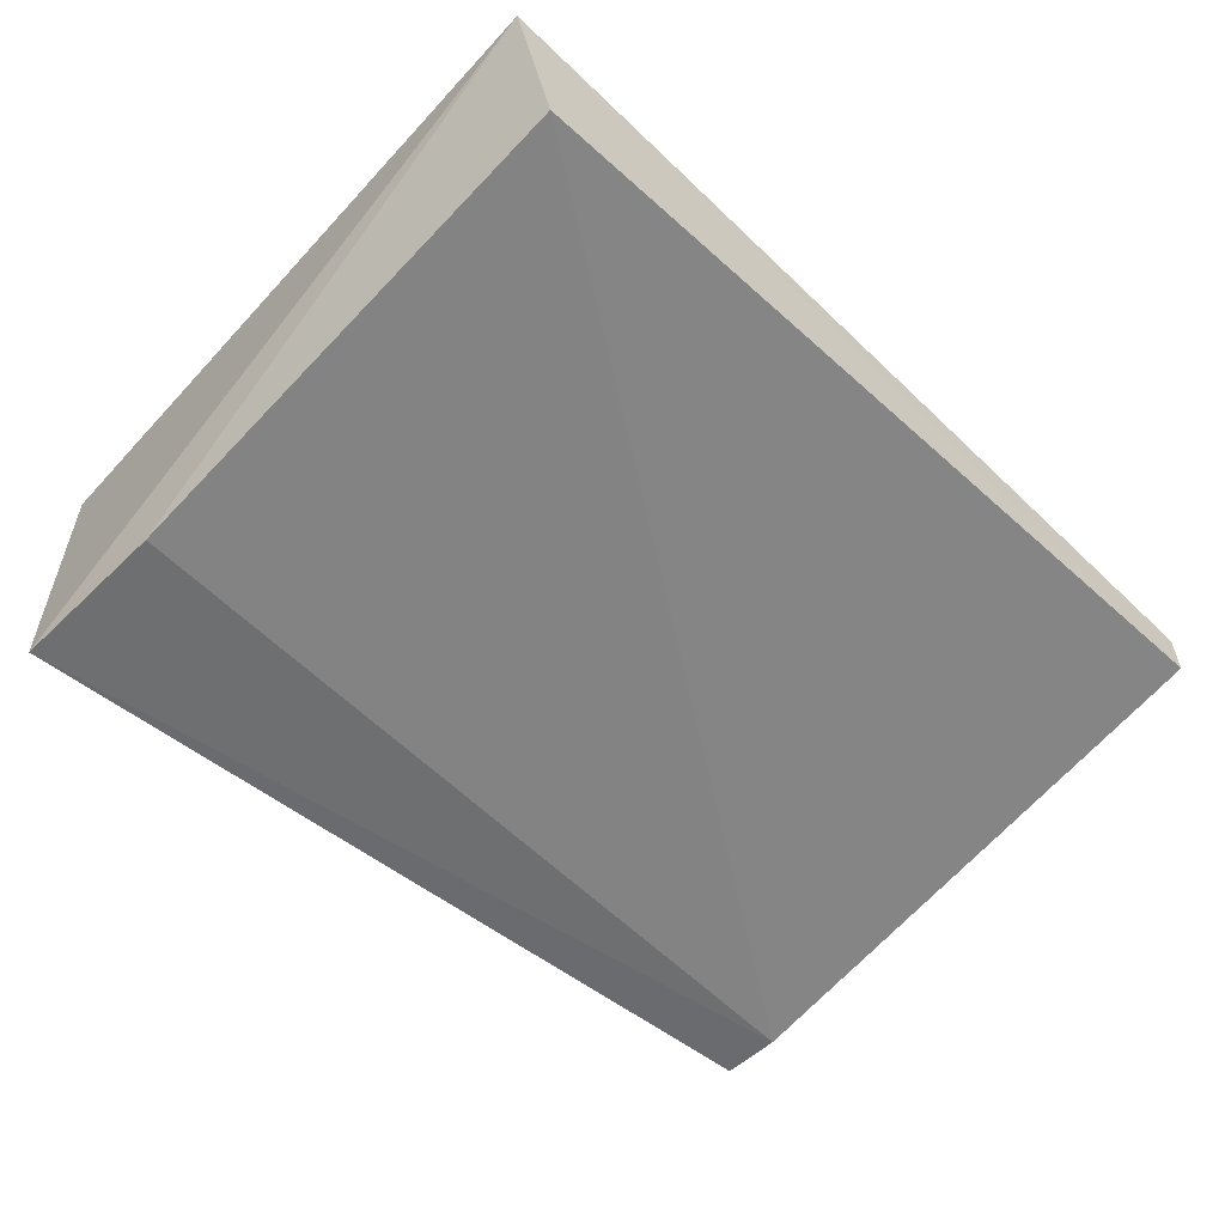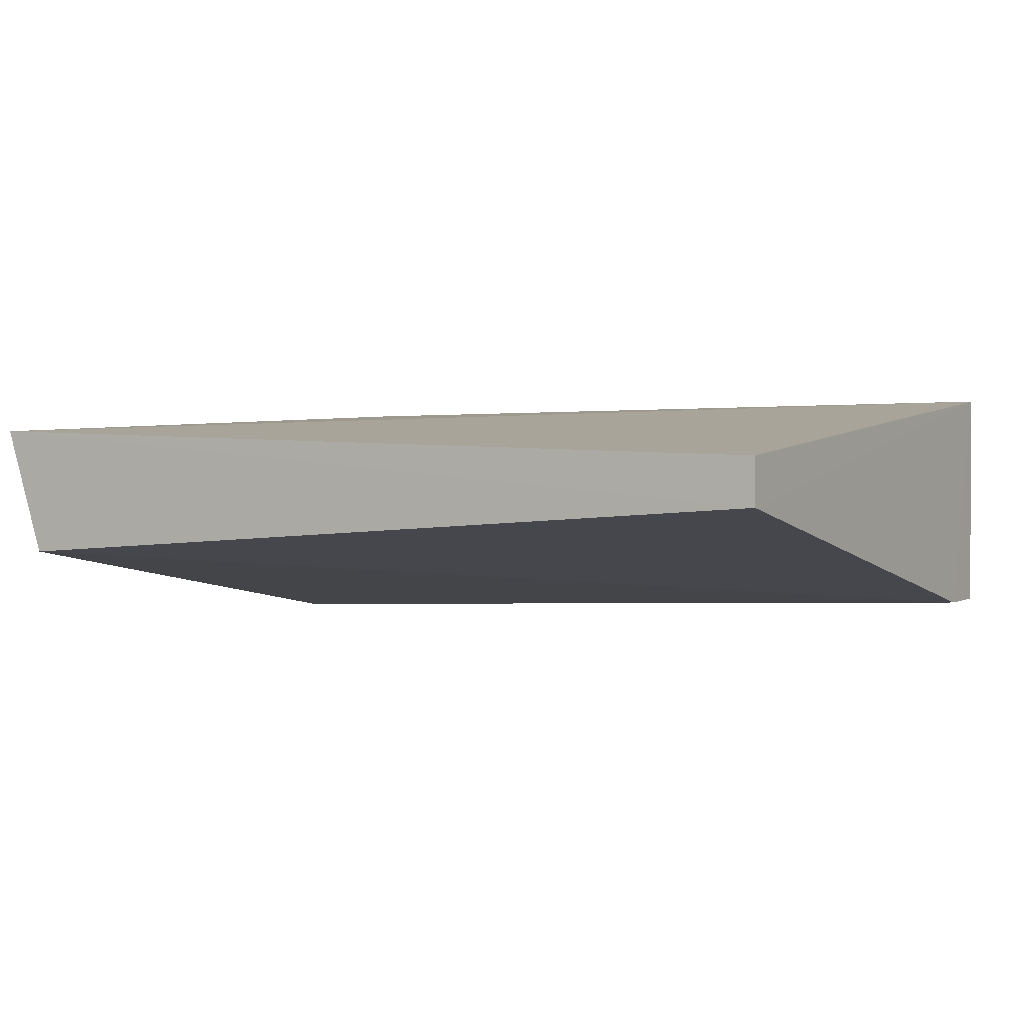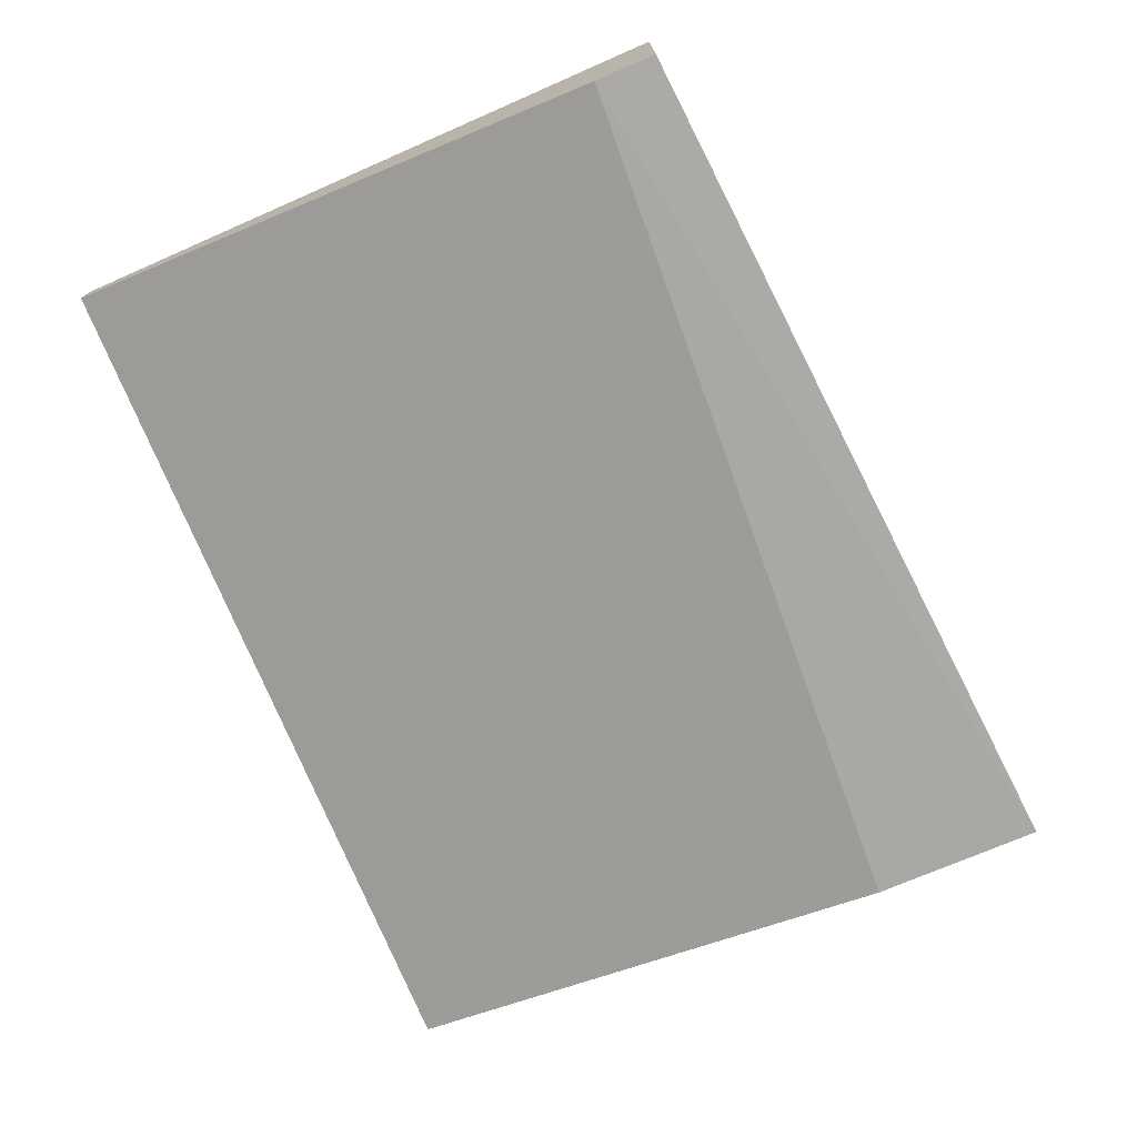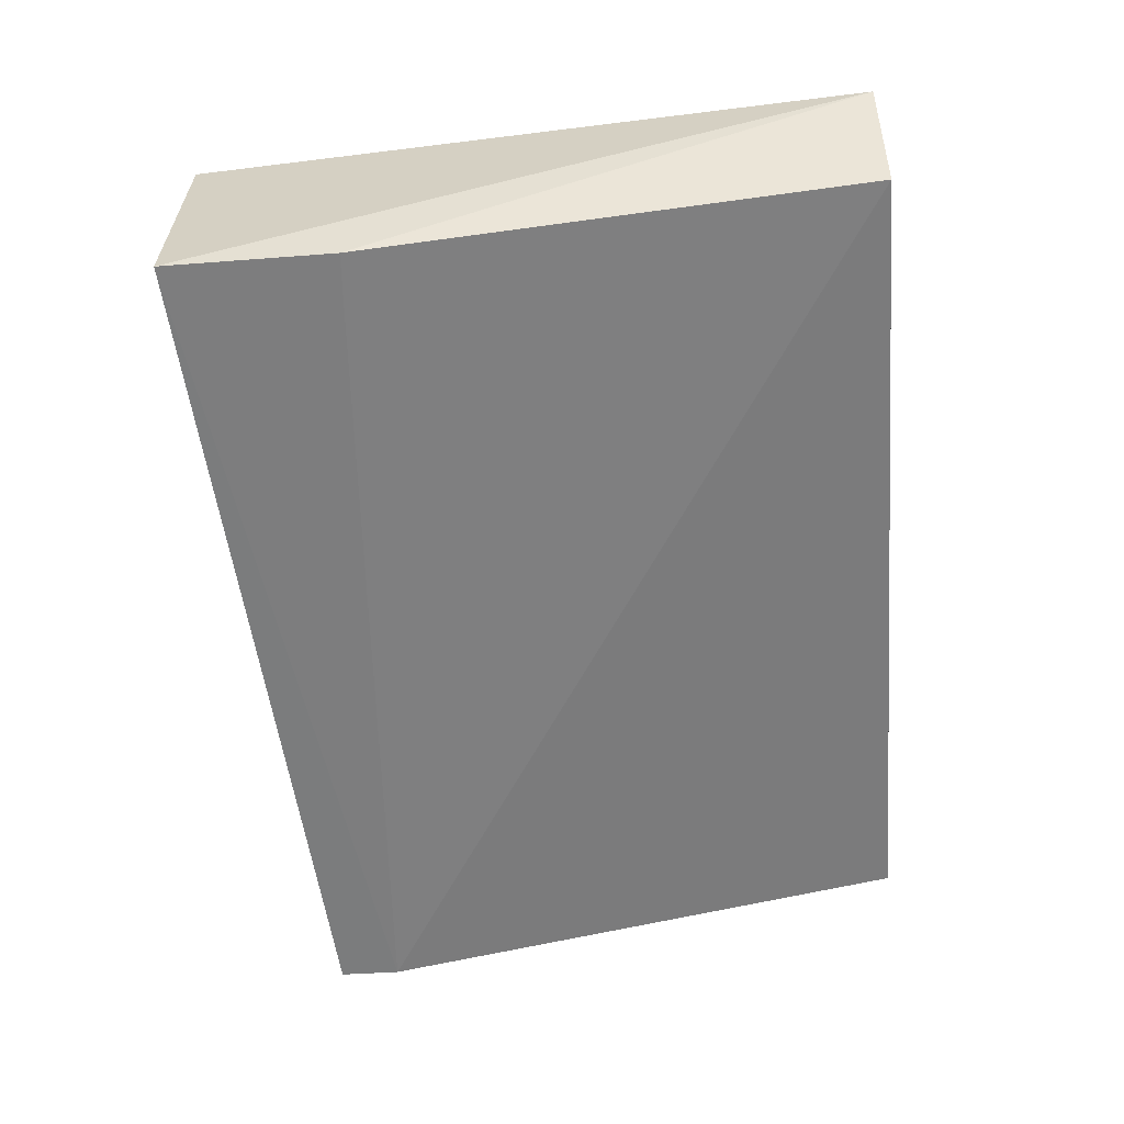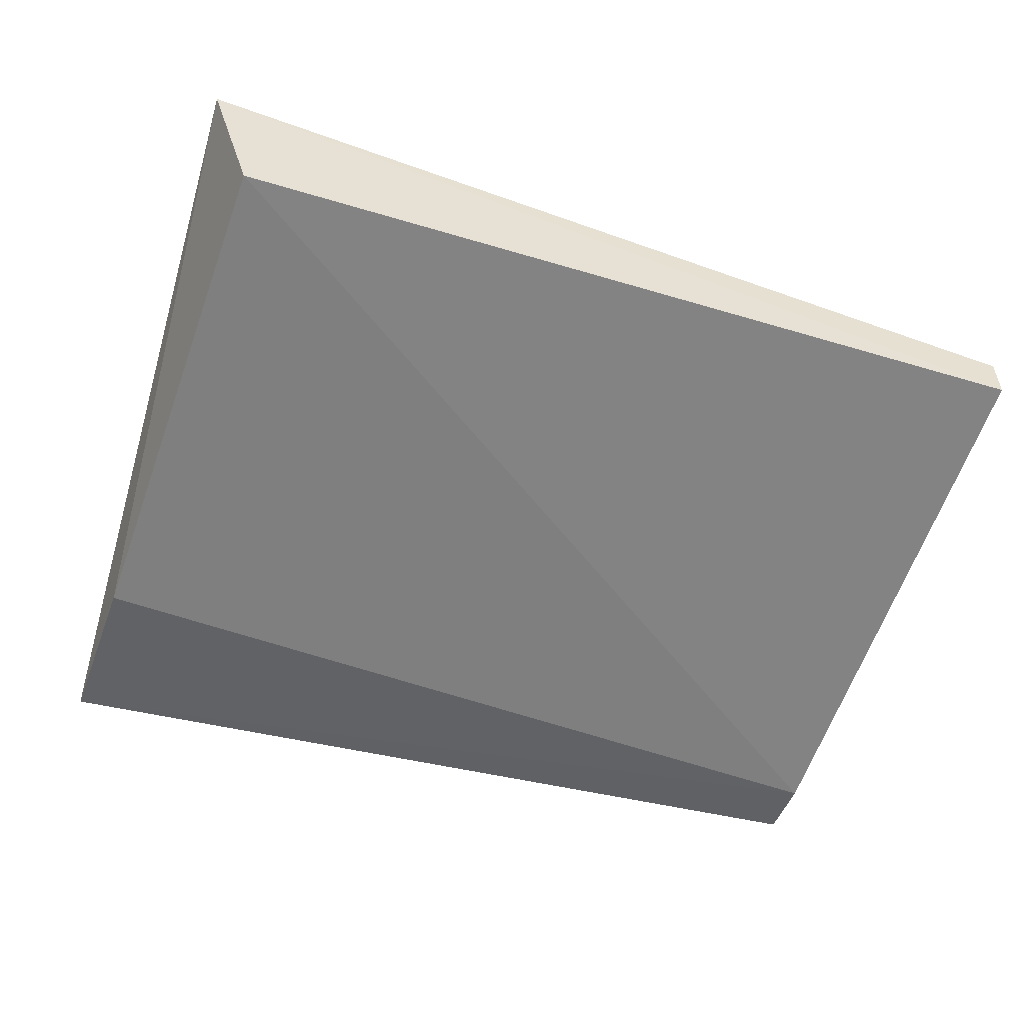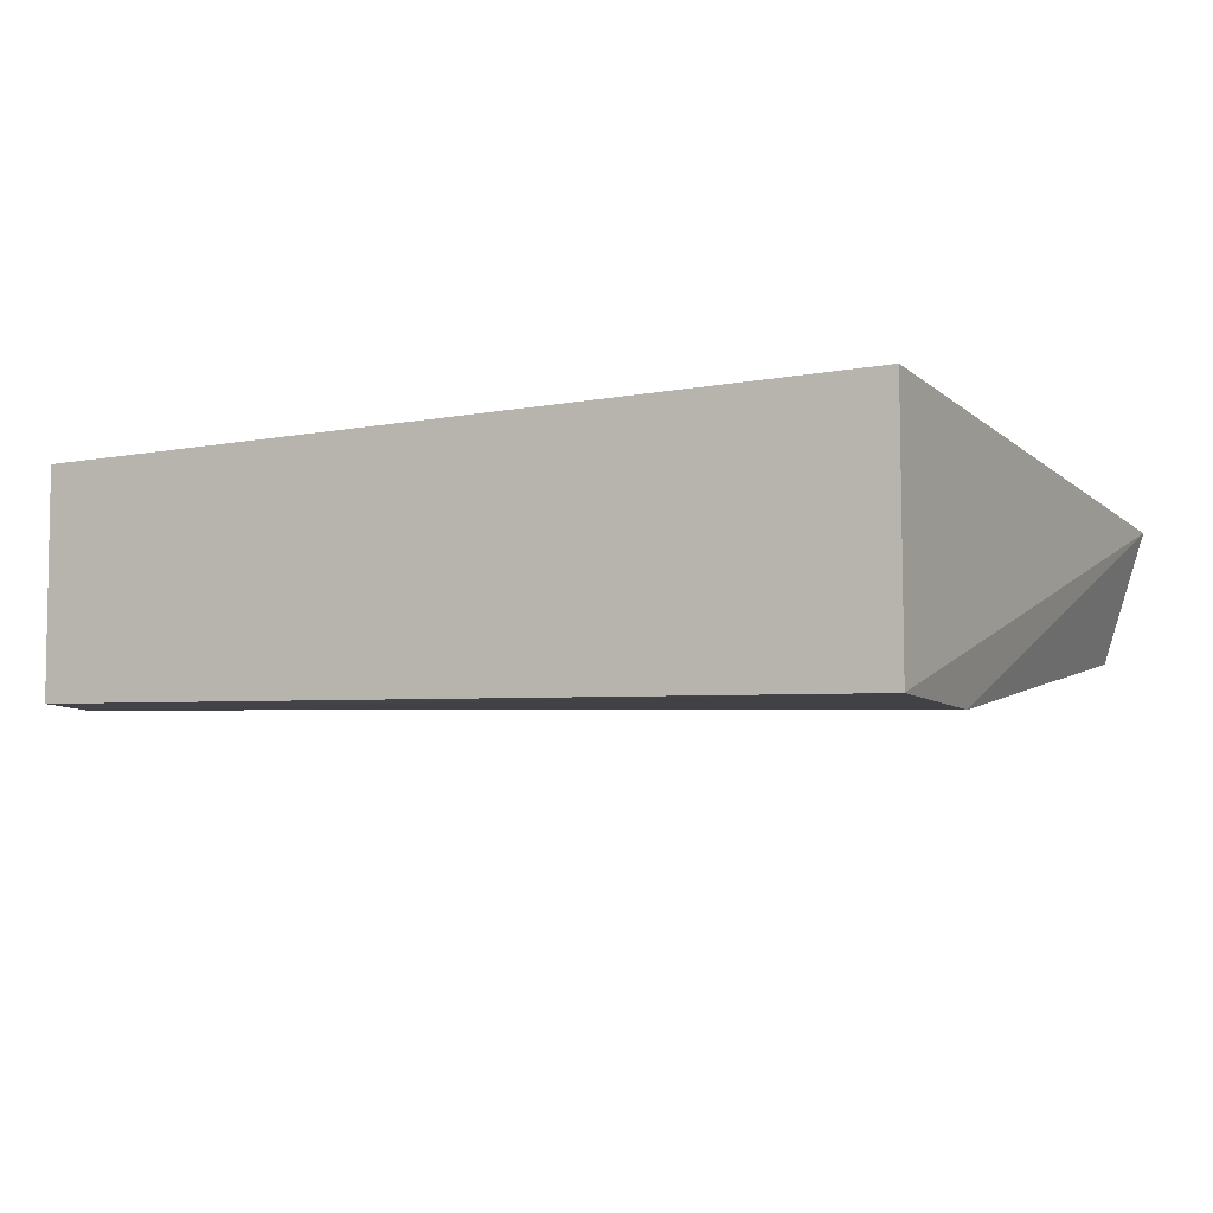
<metadata>
{"format":"obj","ext":"obj","renderer":"f3d","projection":"perspective","resolution":1024,"background":"white","views":[{"elev":-55.6,"azim":135.4,"up":"+Z"},{"elev":0.8,"azim":-149.4,"up":"+Z"},{"elev":-73.7,"azim":-66.8,"up":"+Z"},{"elev":-60.8,"azim":94.5,"up":"+Z"},{"elev":-51.2,"azim":159.8,"up":"+Z"},{"elev":-7.3,"azim":24.9,"up":"+Z"}]}
</metadata>
<code>
v -0.7673 0.9053 -0.004557
v -0.787 0.5969 0.01197
v -0.7869 0.5969 -0.1036
v -1.175 0.6519 -0.09194
v -1.175 0.623 0.01197
v -0.787 0.9052 -0.06511
v -1.175 0.905 -0.01994
v -1.175 0.6239 -0.0913
v -0.787 0.674 -0.1036
v -1.175 0.9052 -0.04089
f 1 2 3
f 5 2 1
f 5 3 2
f 7 5 1
f 8 5 4
f 8 4 3
f 8 3 5
f 9 6 1
f 9 1 3
f 9 3 4
f 9 4 6
f 10 4 5
f 10 5 7
f 10 6 4
f 10 7 1
f 10 1 6

</code>
